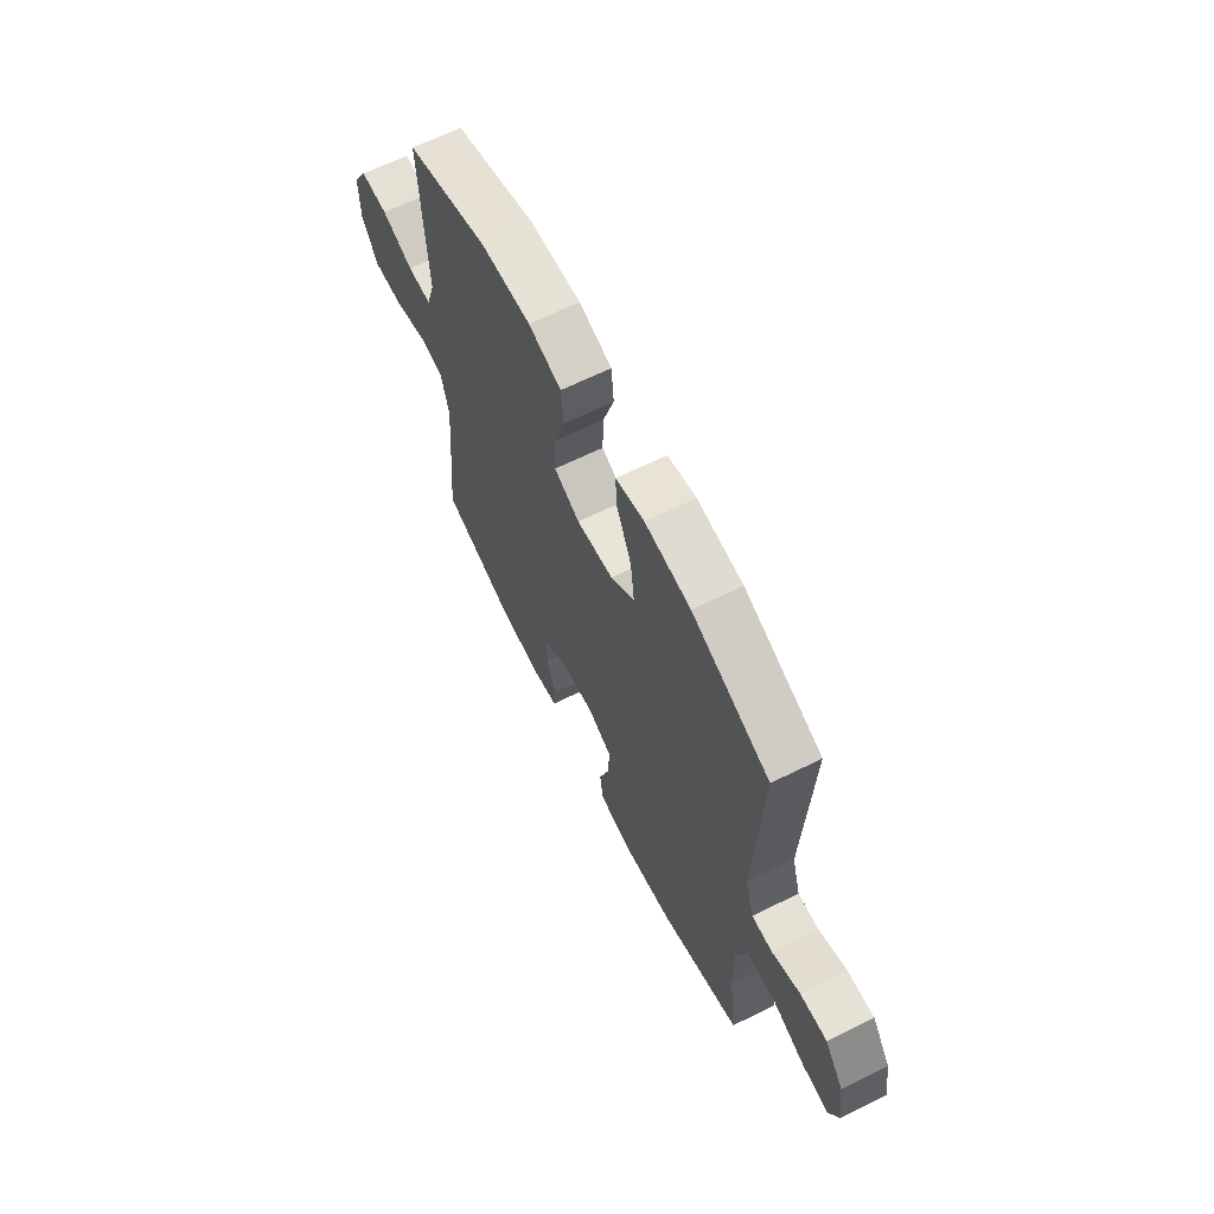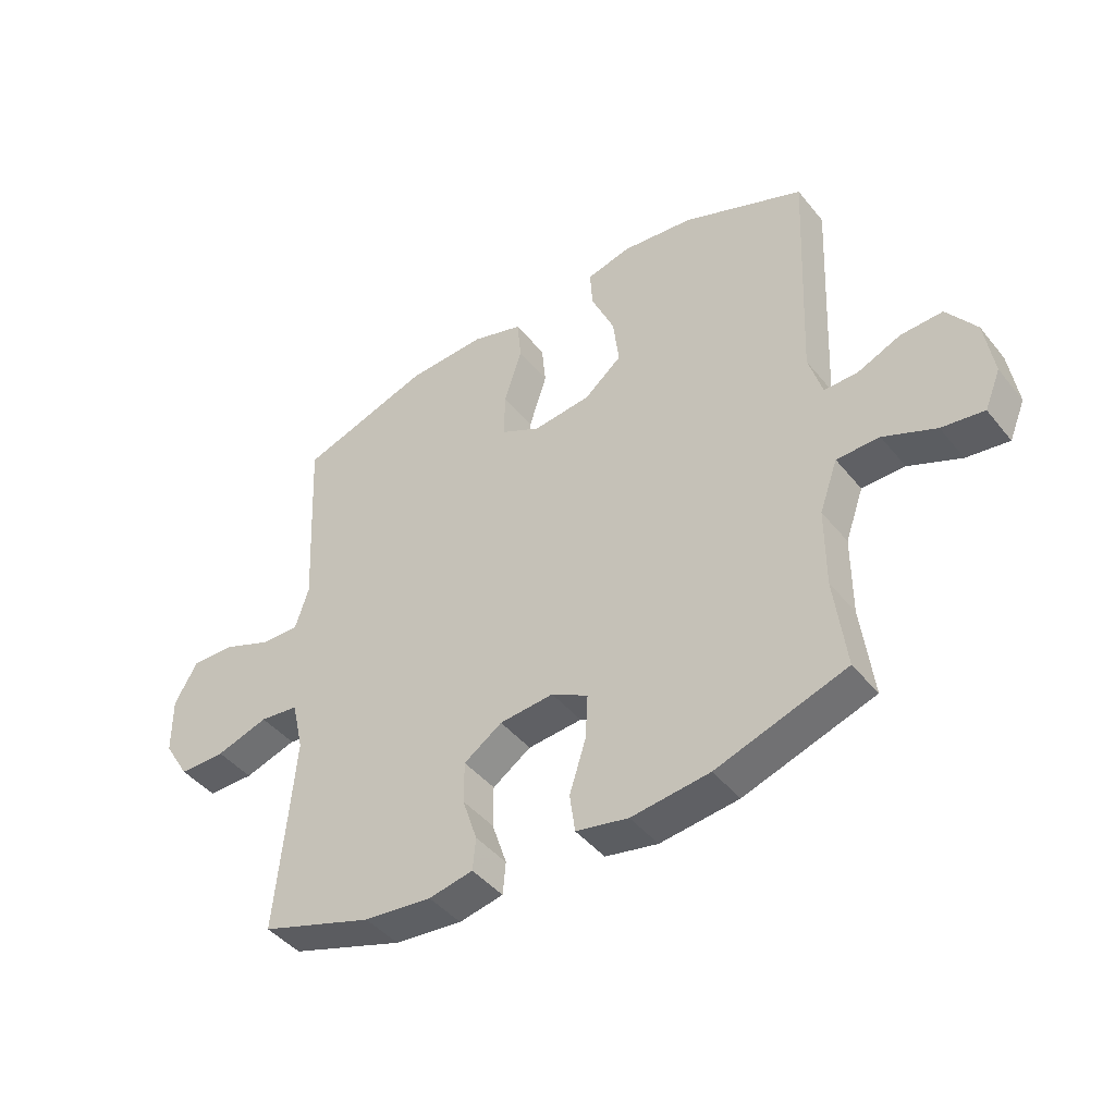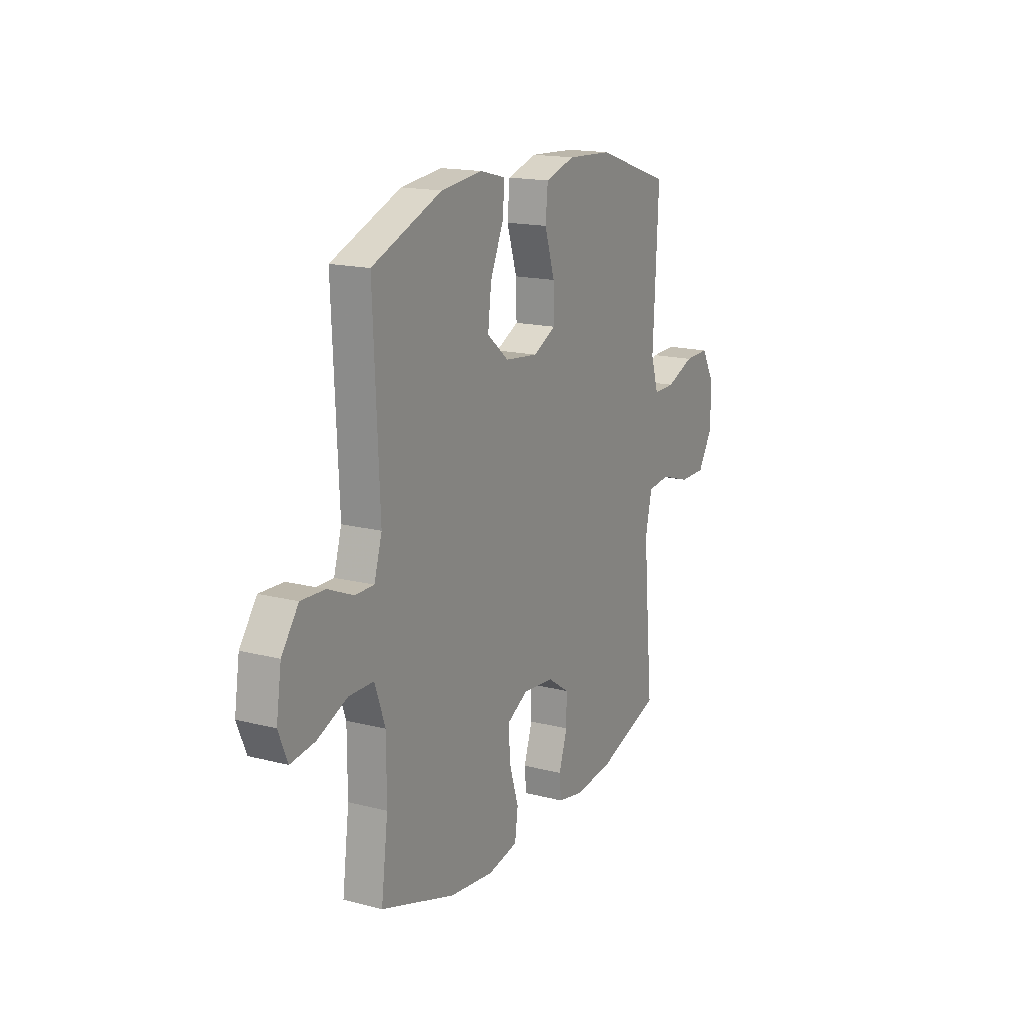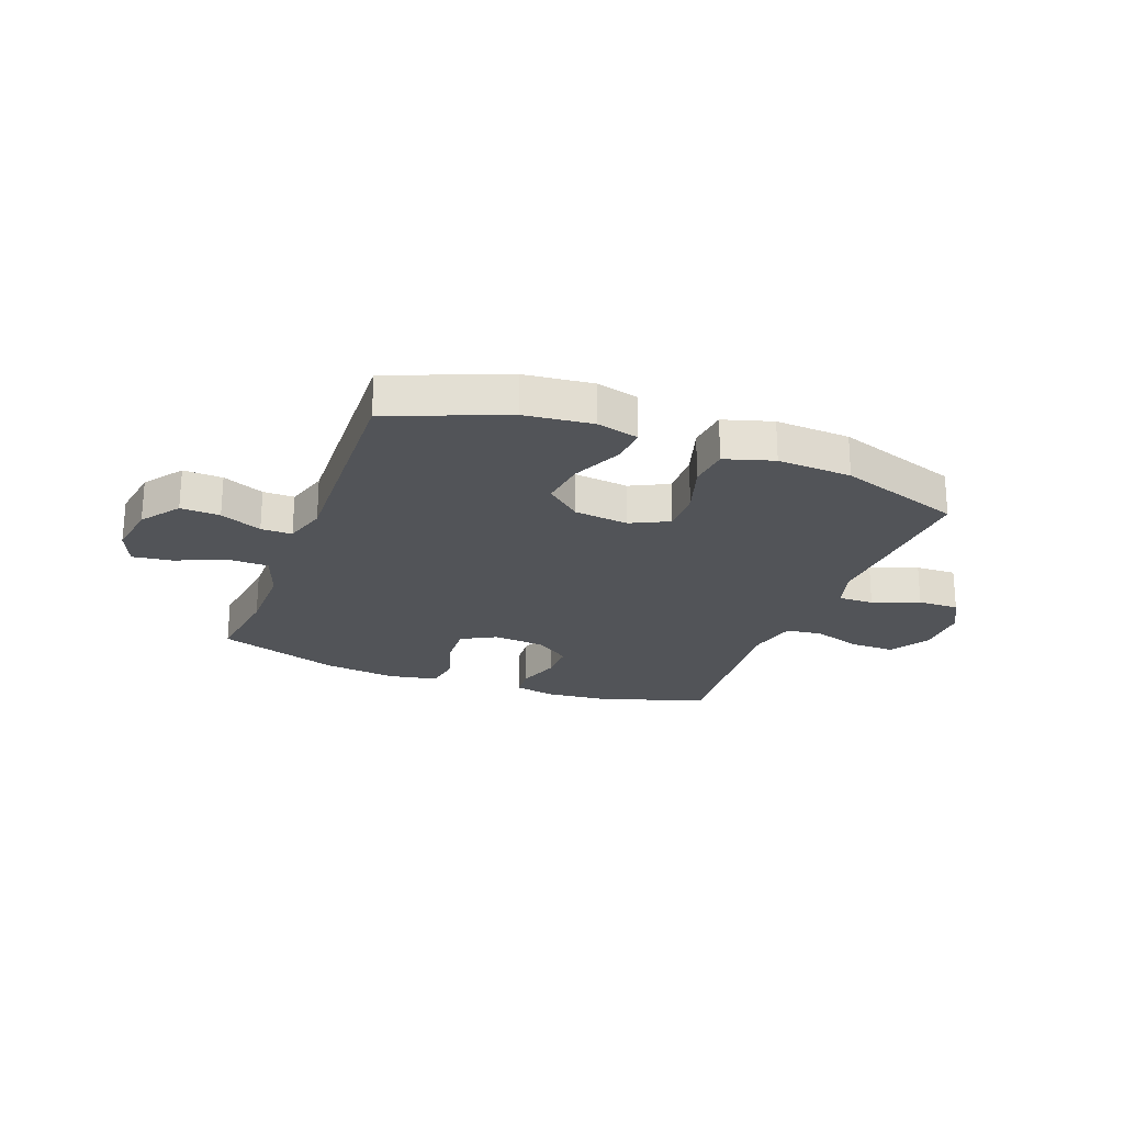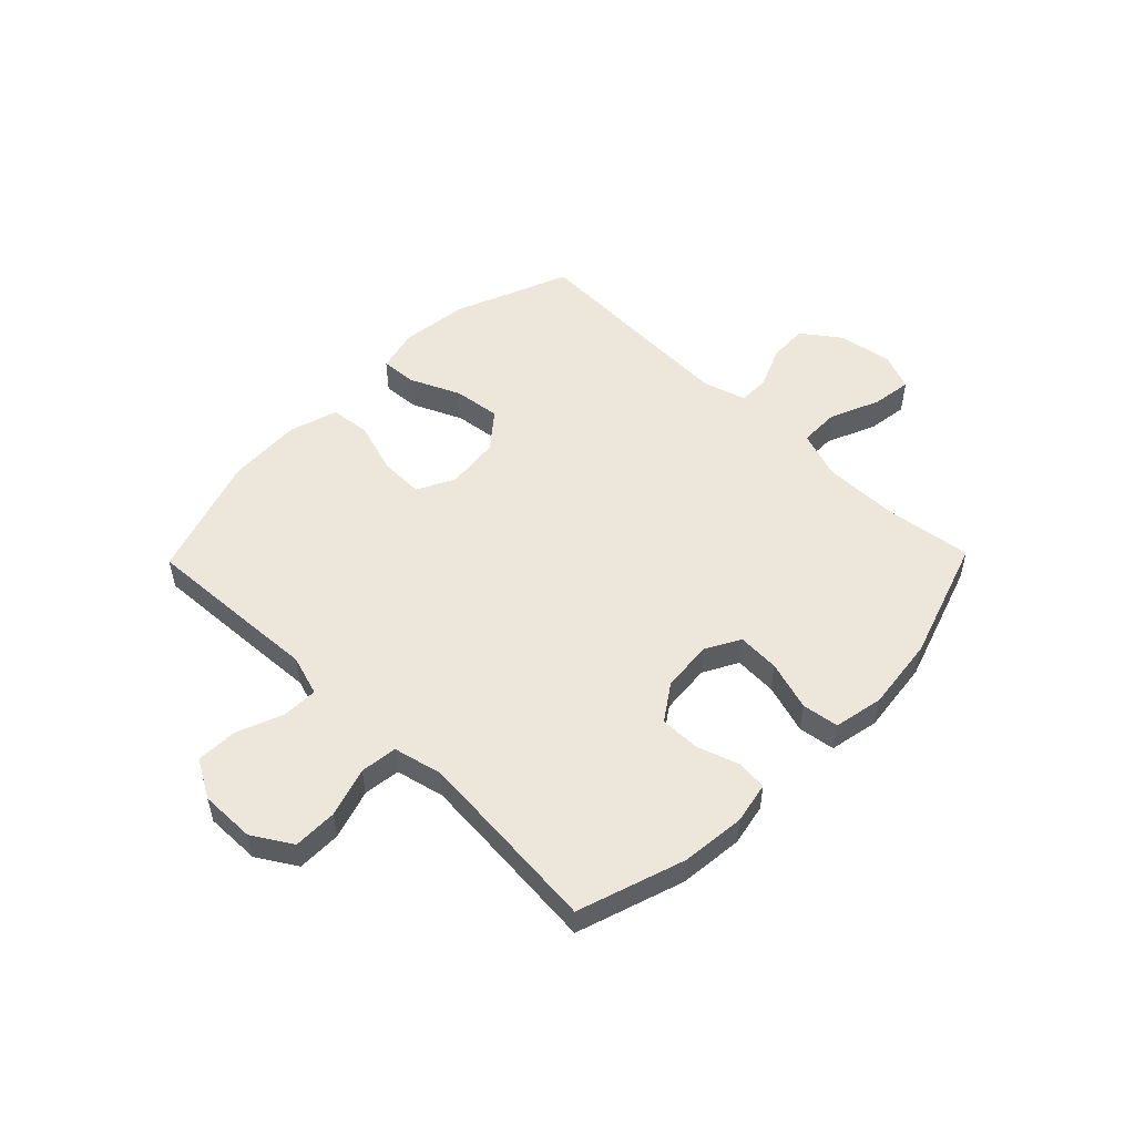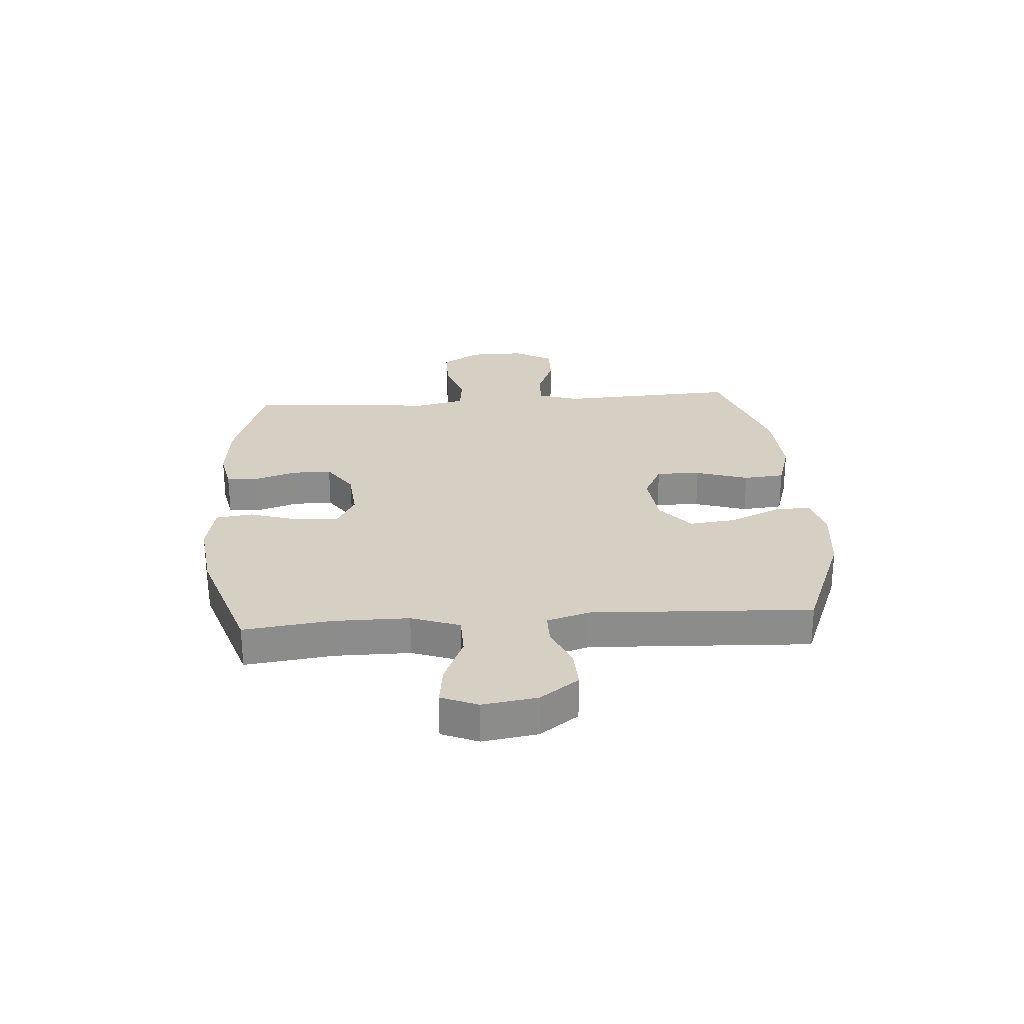
<metadata>
{"format":"obj","ext":"obj","renderer":"f3d","projection":"perspective","resolution":1024,"background":"white","views":[{"elev":64.8,"azim":-116.5,"up":"+Z"},{"elev":-44.0,"azim":-144.0,"up":"+Z"},{"elev":16.5,"azim":-62.3,"up":"+Z"},{"elev":-23.3,"azim":-20.9,"up":"+Y"},{"elev":52.1,"azim":134.2,"up":"+Y"},{"elev":26.1,"azim":-94.1,"up":"+Y"}]}
</metadata>
<code>
v 0.5 0.07 -0.5
v 0.309 0.07 -0.563
v 0.194 0.07 -0.575
v 0.119 0.07 -0.56
v 0.114 0.07 -0.505
v 0.139 0.07 -0.429
v 0.139 0.07 -0.358
v 0.074 0.07 -0.314
v -0.018 0.07 -0.306
v -0.08 0.07 -0.34
v -0.076 0.07 -0.416
v -0.048 0.07 -0.505
v -0.057 0.07 -0.571
v -0.146 0.07 -0.589
v -0.279 0.07 -0.573
v -0.5 0.07 -0.5
v -0.48 0.07 -0.343
v -0.48 0.07 -0.208
v -0.511 0.07 -0.121
v -0.584 0.07 -0.12
v -0.673 0.07 -0.158
v -0.745 0.07 -0.168
v -0.772 0.07 -0.103
v -0.757 0.07 -0.005
v -0.707 0.07 0.064
v -0.636 0.07 0.061
v -0.561 0.07 0.029
v -0.505 0.07 0.029
v -0.482 0.07 0.106
v -0.5 0.07 0.5
v -0.293 0.07 0.583
v -0.171 0.07 0.597
v -0.095 0.07 0.578
v -0.099 0.07 0.513
v -0.139 0.07 0.422
v -0.149 0.07 0.338
v -0.085 0.07 0.285
v 0.013 0.07 0.274
v 0.081 0.07 0.308
v 0.079 0.07 0.387
v 0.049 0.07 0.481
v 0.056 0.07 0.554
v 0.144 0.07 0.581
v 0.278 0.07 0.574
v 0.5 0.07 0.5
v 0.49 0.07 0.294
v 0.484 0.07 0.179
v 0.507 0.07 0.106
v 0.571 0.07 0.107
v 0.655 0.07 0.14
v 0.729 0.07 0.142
v 0.768 0.07 0.073
v 0.767 0.07 -0.026
v 0.724 0.07 -0.096
v 0.645 0.07 -0.096
v 0.556 0.07 -0.068
v 0.49 0.07 -0.076
v 0.47 0.07 -0.163
v 0.481 0.07 -0.293
v 0.5 0 -0.5
v 0.309 0 -0.563
v 0.194 0 -0.575
v 0.119 0 -0.56
v 0.114 0 -0.505
v 0.139 0 -0.429
v 0.139 0 -0.358
v 0.074 0 -0.314
v -0.018 0 -0.306
v -0.08 0 -0.34
v -0.076 0 -0.416
v -0.048 0 -0.505
v -0.057 0 -0.571
v -0.146 0 -0.589
v -0.279 0 -0.573
v -0.5 0 -0.5
v -0.48 0 -0.343
v -0.48 0 -0.208
v -0.511 0 -0.121
v -0.584 0 -0.12
v -0.673 0 -0.158
v -0.745 0 -0.168
v -0.772 0 -0.103
v -0.757 0 -0.005
v -0.707 0 0.064
v -0.636 0 0.061
v -0.561 0 0.029
v -0.505 0 0.029
v -0.482 0 0.106
v -0.5 0 0.5
v -0.293 0 0.583
v -0.171 0 0.597
v -0.095 0 0.578
v -0.099 0 0.513
v -0.139 0 0.422
v -0.149 0 0.338
v -0.085 0 0.285
v 0.013 0 0.274
v 0.081 0 0.308
v 0.079 0 0.387
v 0.049 0 0.481
v 0.056 0 0.554
v 0.144 0 0.581
v 0.278 0 0.574
v 0.5 0 0.5
v 0.49 0 0.294
v 0.484 0 0.179
v 0.507 0 0.106
v 0.571 0 0.107
v 0.655 0 0.14
v 0.729 0 0.142
v 0.768 0 0.073
v 0.767 0 -0.026
v 0.724 0 -0.096
v 0.645 0 -0.096
v 0.556 0 -0.068
v 0.49 0 -0.076
v 0.47 0 -0.163
v 0.481 0 -0.293
f 54 55 56
f 53 54 56
f 52 53 56
f 51 52 56
f 50 51 56
f 49 50 56
f 48 49 56 57
f 47 48 57 58
f 45 46 47
f 44 45 47
f 43 44 47
f 42 43 47
f 41 42 47
f 40 41 47
f 39 40 47 58
f 33 34 35
f 32 33 35
f 31 32 35
f 30 31 35
f 29 30 35
f 28 29 35 36
f 25 26 27
f 24 25 27
f 23 24 27
f 22 23 27
f 21 22 27
f 20 21 27
f 19 20 27 28
f 28 36 37
f 19 28 37
f 18 19 37
f 15 16 17
f 14 15 17
f 13 14 17
f 12 13 17
f 11 12 17
f 10 11 17 18
f 4 5 6
f 3 4 6
f 2 3 6
f 1 2 6
f 59 1 6
f 59 6 7
f 59 7 8
f 58 59 8
f 39 58 8
f 38 39 8
f 18 37 38
f 10 18 38
f 9 10 38
f 8 9 38
f 115 114 113
f 115 113 112
f 115 112 111
f 115 111 110
f 115 110 109
f 115 109 108
f 116 115 108 107
f 117 116 107 106
f 106 105 104
f 106 104 103
f 106 103 102
f 106 102 101
f 106 101 100
f 106 100 99
f 117 106 99 98
f 94 93 92
f 94 92 91
f 94 91 90
f 94 90 89
f 94 89 88
f 95 94 88 87
f 86 85 84
f 86 84 83
f 86 83 82
f 86 82 81
f 86 81 80
f 86 80 79
f 87 86 79 78
f 96 95 87
f 96 87 78
f 96 78 77
f 76 75 74
f 76 74 73
f 76 73 72
f 76 72 71
f 76 71 70
f 77 76 70 69
f 65 64 63
f 65 63 62
f 65 62 61
f 65 61 60
f 65 60 118
f 66 65 118
f 67 66 118
f 67 118 117
f 67 117 98
f 67 98 97
f 97 96 77
f 97 77 69
f 97 69 68
f 97 68 67
f 1 60 61 2
f 2 61 62 3
f 3 62 63 4
f 4 63 64 5
f 5 64 65 6
f 6 65 66 7
f 7 66 67 8
f 8 67 68 9
f 9 68 69 10
f 10 69 70 11
f 11 70 71 12
f 12 71 72 13
f 13 72 73 14
f 14 73 74 15
f 15 74 75 16
f 16 75 76 17
f 17 76 77 18
f 18 77 78 19
f 19 78 79 20
f 20 79 80 21
f 21 80 81 22
f 22 81 82 23
f 23 82 83 24
f 24 83 84 25
f 25 84 85 26
f 26 85 86 27
f 27 86 87 28
f 28 87 88 29
f 29 88 89 30
f 30 89 90 31
f 31 90 91 32
f 32 91 92 33
f 33 92 93 34
f 34 93 94 35
f 35 94 95 36
f 36 95 96 37
f 37 96 97 38
f 38 97 98 39
f 39 98 99 40
f 40 99 100 41
f 41 100 101 42
f 42 101 102 43
f 43 102 103 44
f 44 103 104 45
f 45 104 105 46
f 46 105 106 47
f 47 106 107 48
f 48 107 108 49
f 49 108 109 50
f 50 109 110 51
f 51 110 111 52
f 52 111 112 53
f 53 112 113 54
f 54 113 114 55
f 55 114 115 56
f 56 115 116 57
f 57 116 117 58
f 58 117 118 59
f 59 118 60 1

</code>
